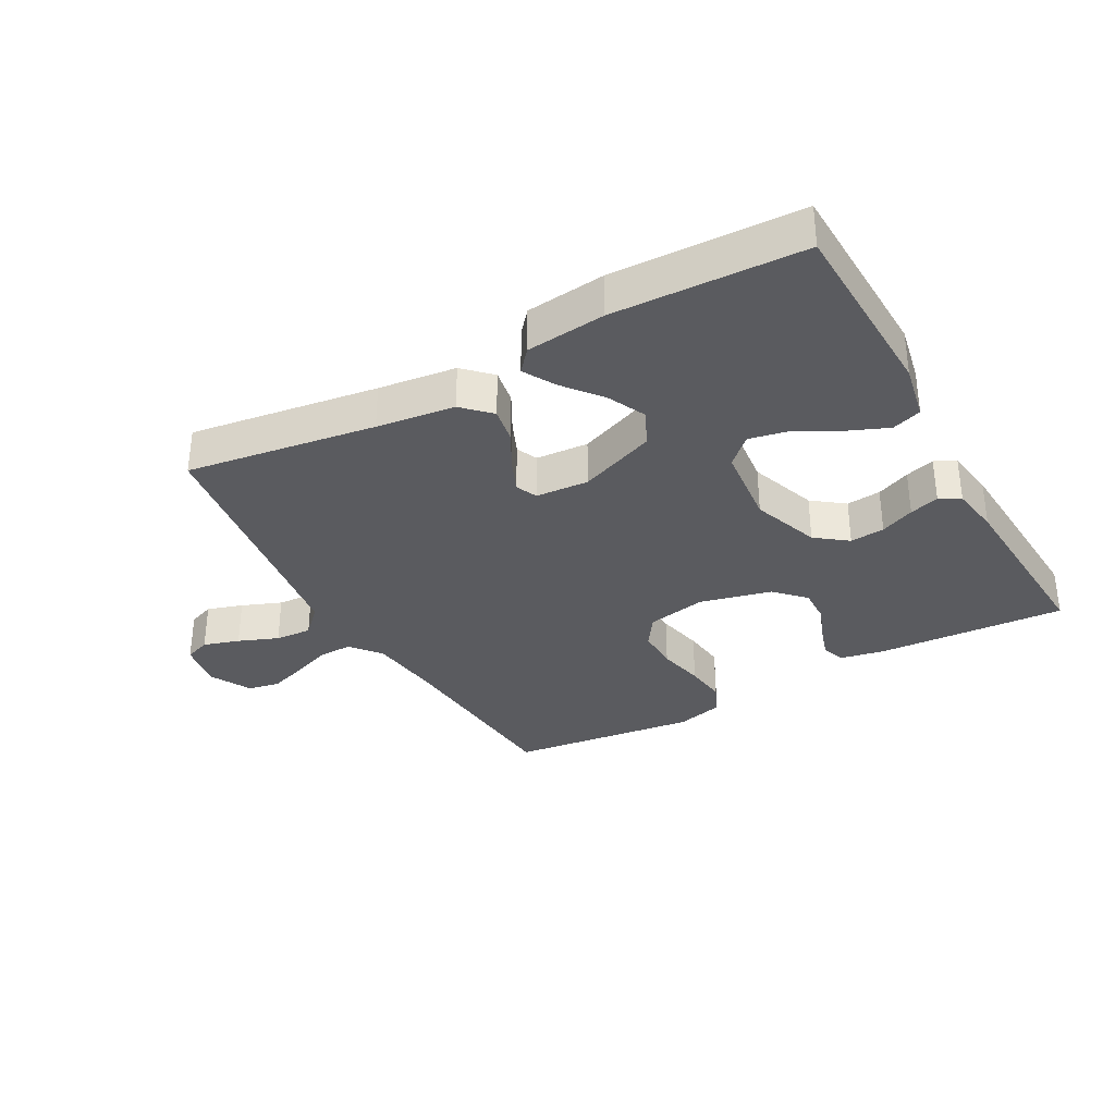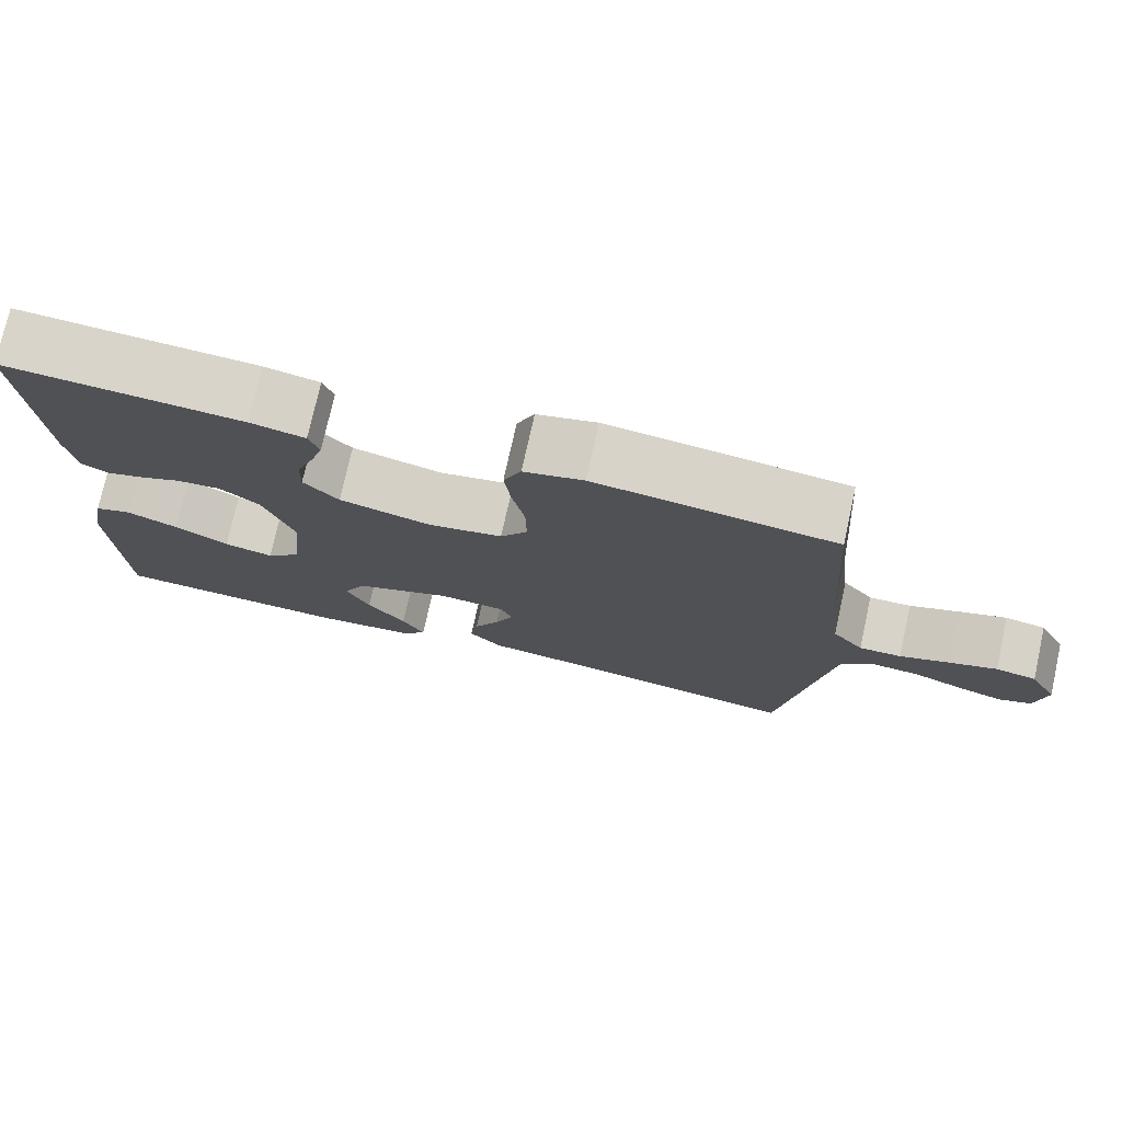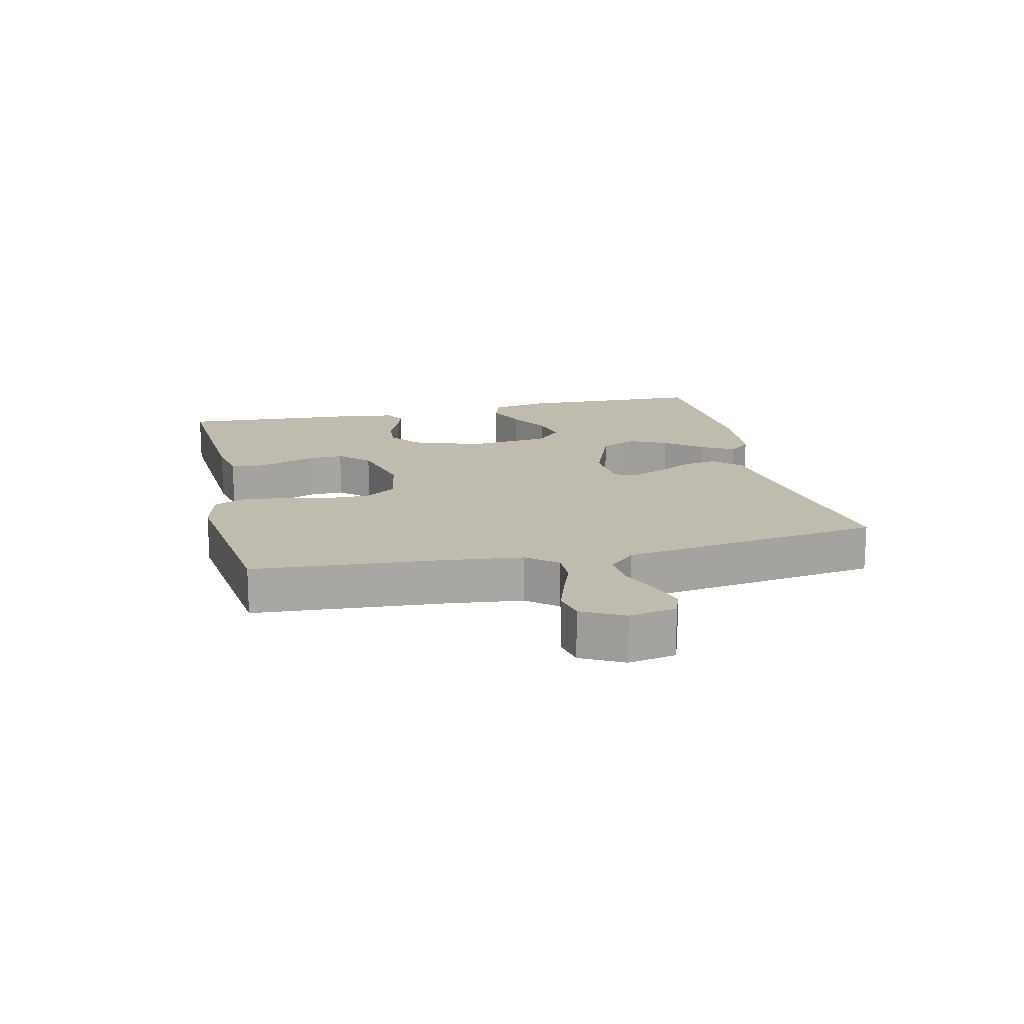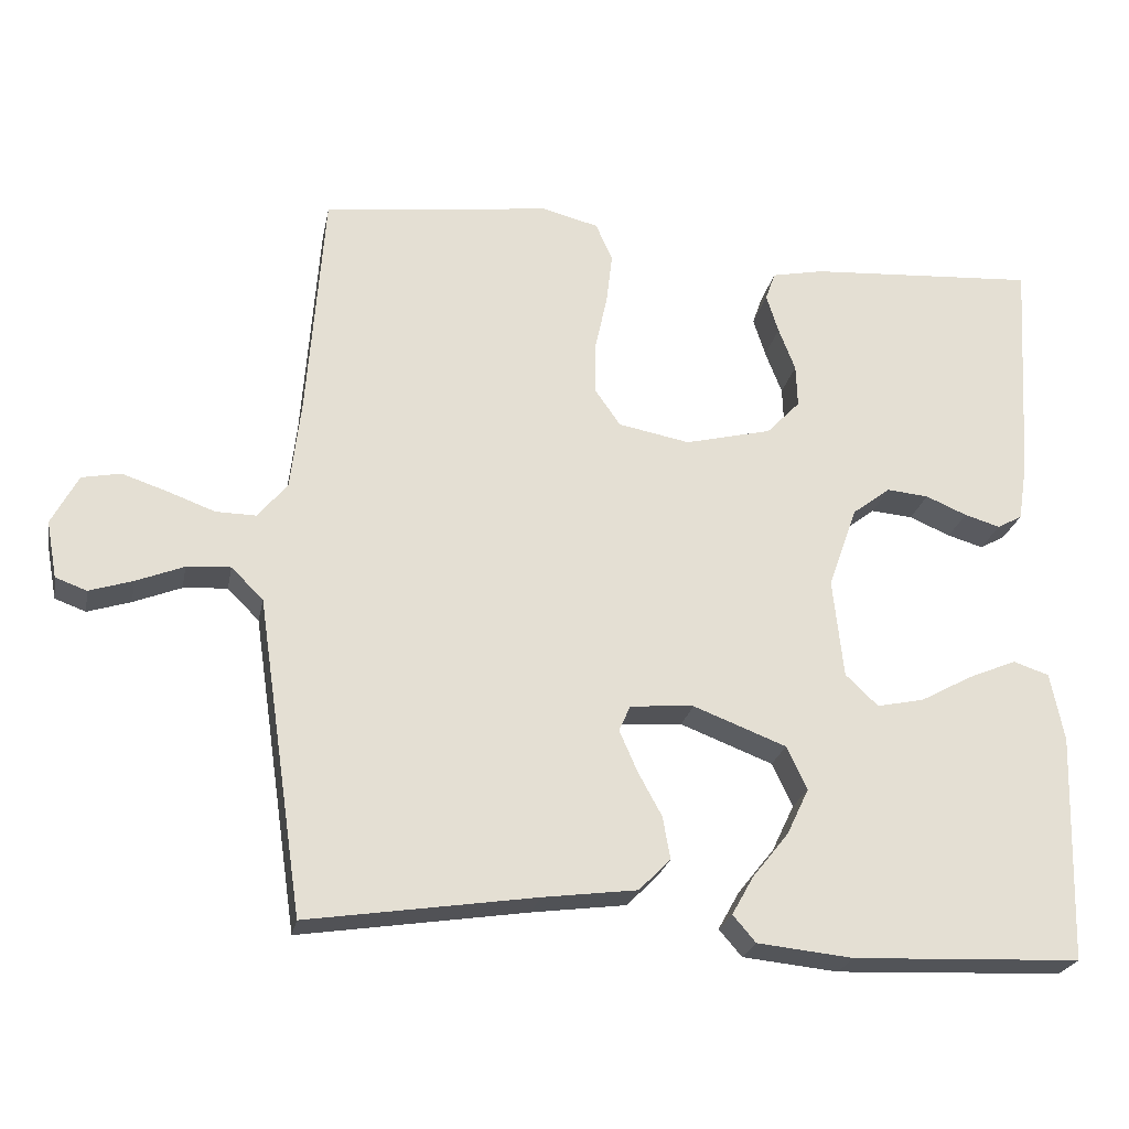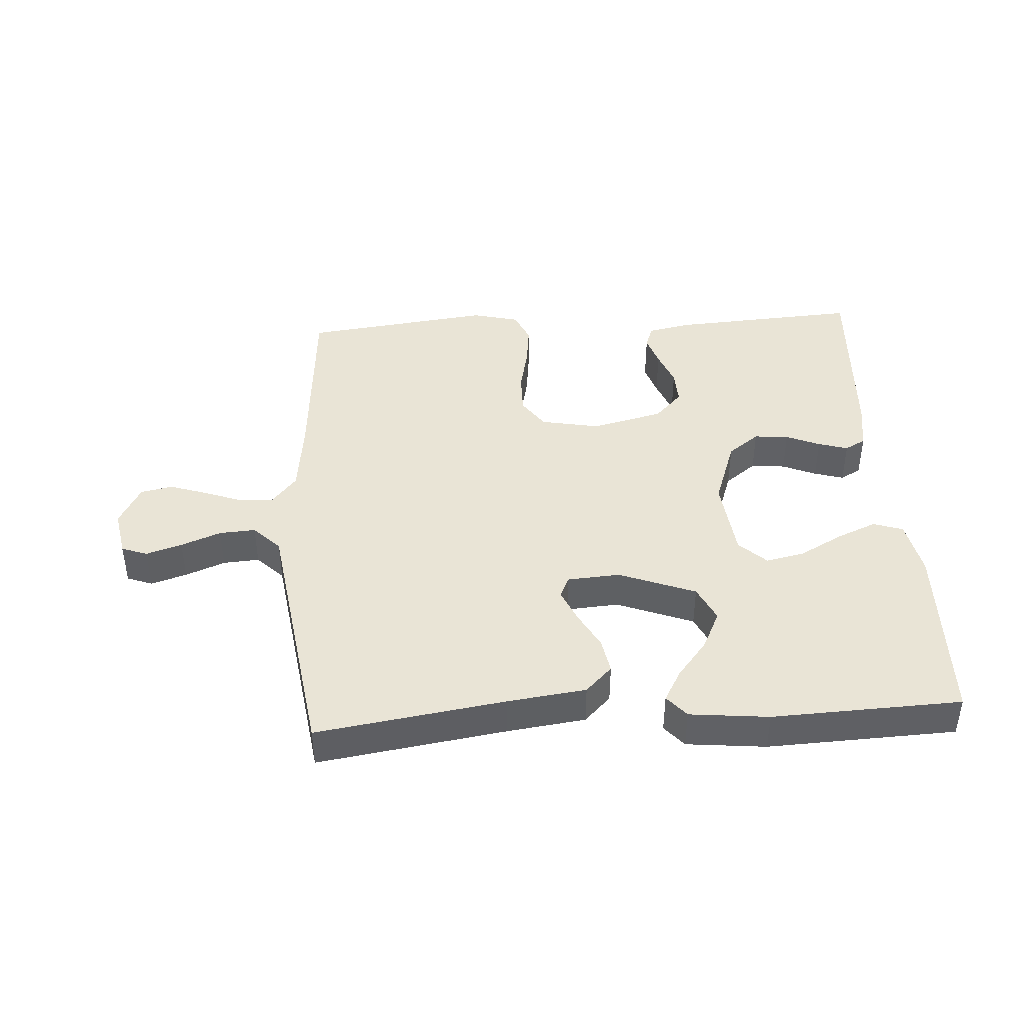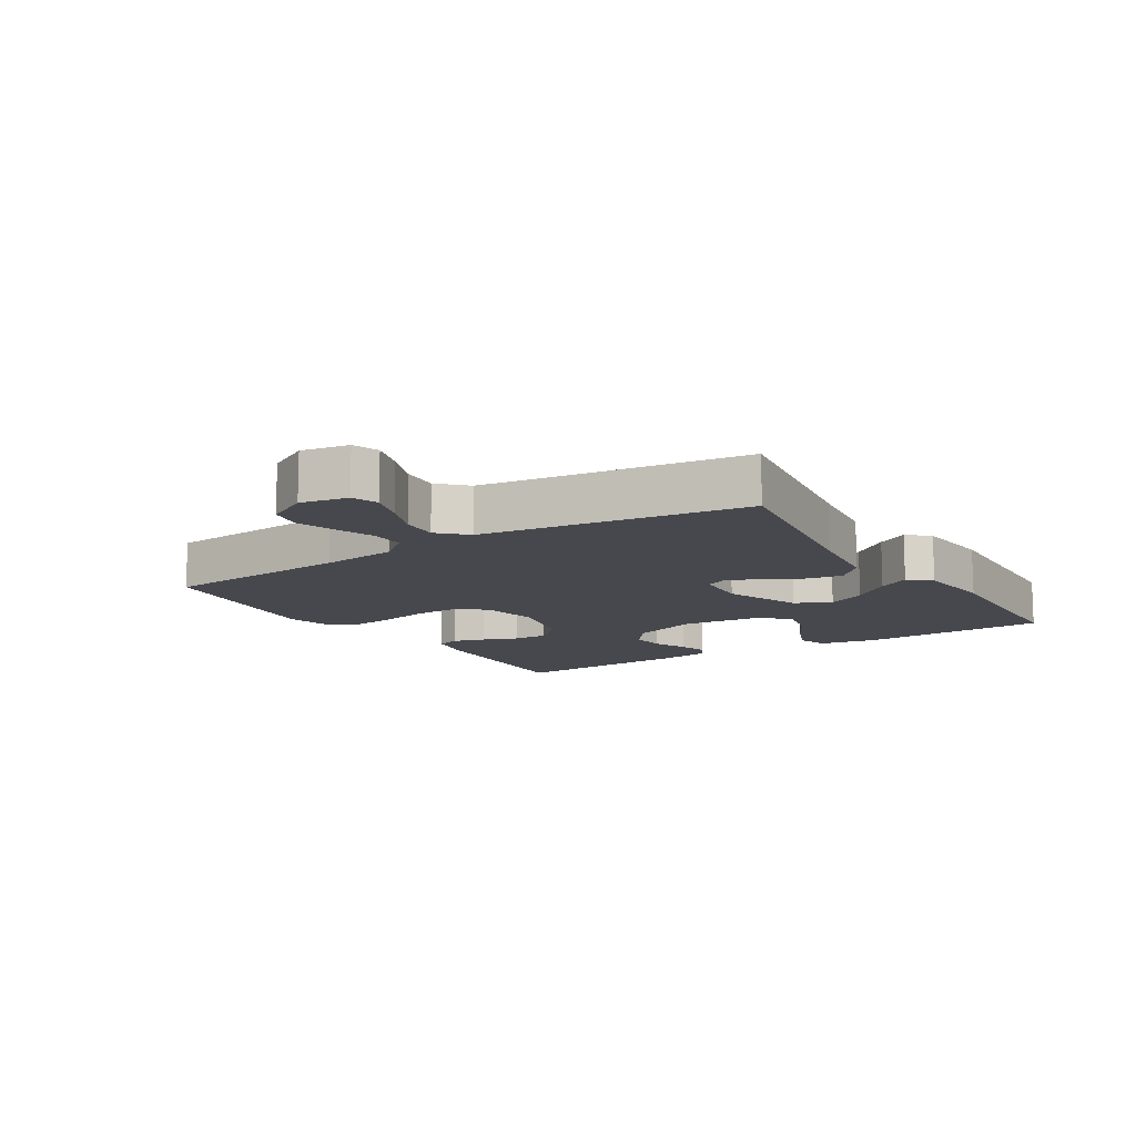
<metadata>
{"format":"obj","ext":"obj","renderer":"f3d","projection":"perspective","resolution":1024,"background":"white","views":[{"elev":-33.5,"azim":-150.9,"up":"+Y"},{"elev":75.5,"azim":12.5,"up":"+Z"},{"elev":15.9,"azim":77.0,"up":"+Y"},{"elev":-23.6,"azim":169.0,"up":"+Z"},{"elev":42.6,"azim":176.4,"up":"+Y"},{"elev":-11.9,"azim":122.4,"up":"+Y"}]}
</metadata>
<code>
v -0.5 0.07 -0.5
v -0.509 0.07 -0.2
v -0.491 0.07 -0.11
v -0.444 0.07 -0.094
v -0.38 0.07 -0.121
v -0.312 0.07 -0.158
v -0.25 0.07 -0.171
v -0.207 0.07 -0.13
v -0.193 0.07 0
v -0.231 0.07 0.108
v -0.281 0.07 0.146
v -0.336 0.07 0.141
v -0.39 0.07 0.118
v -0.437 0.07 0.104
v -0.47 0.07 0.122
v -0.482 0.07 0.2
v -0.5 0.07 0.5
v -0.2 0.07 0.481
v -0.131 0.07 0.467
v -0.118 0.07 0.43
v -0.134 0.07 0.379
v -0.156 0.07 0.322
v -0.158 0.07 0.266
v -0.114 0.07 0.22
v 0 0.07 0.192
v 0.094 0.07 0.21
v 0.128 0.07 0.259
v 0.127 0.07 0.327
v 0.111 0.07 0.401
v 0.103 0.07 0.468
v 0.125 0.07 0.518
v 0.2 0.07 0.537
v 0.5 0.07 0.5
v 0.522 0.07 0.2
v 0.536 0.07 0.079
v 0.575 0.07 0.032
v 0.628 0.07 0.033
v 0.69 0.07 0.056
v 0.75 0.07 0.076
v 0.801 0.07 0.066
v 0.836 0.07 0
v 0.822 0.07 -0.075
v 0.781 0.07 -0.09
v 0.724 0.07 -0.072
v 0.661 0.07 -0.047
v 0.603 0.07 -0.043
v 0.561 0.07 -0.085
v 0.544 0.07 -0.2
v 0.5 0.07 -0.5
v 0.2 0.07 -0.455
v 0.076 0.07 -0.439
v 0.034 0.07 -0.397
v 0.044 0.07 -0.341
v 0.076 0.07 -0.282
v 0.099 0.07 -0.229
v 0.084 0.07 -0.195
v 0 0.07 -0.189
v -0.122 0.07 -0.236
v -0.149 0.07 -0.293
v -0.12 0.07 -0.354
v -0.072 0.07 -0.414
v -0.044 0.07 -0.464
v -0.074 0.07 -0.499
v -0.2 0.07 -0.512
v -0.5 0 -0.5
v -0.509 0 -0.2
v -0.491 0 -0.11
v -0.444 0 -0.094
v -0.38 0 -0.121
v -0.312 0 -0.158
v -0.25 0 -0.171
v -0.207 0 -0.13
v -0.193 0 0
v -0.231 0 0.108
v -0.281 0 0.146
v -0.336 0 0.141
v -0.39 0 0.118
v -0.437 0 0.104
v -0.47 0 0.122
v -0.482 0 0.2
v -0.5 0 0.5
v -0.2 0 0.481
v -0.131 0 0.467
v -0.118 0 0.43
v -0.134 0 0.379
v -0.156 0 0.322
v -0.158 0 0.266
v -0.114 0 0.22
v 0 0 0.192
v 0.094 0 0.21
v 0.128 0 0.259
v 0.127 0 0.327
v 0.111 0 0.401
v 0.103 0 0.468
v 0.125 0 0.518
v 0.2 0 0.537
v 0.5 0 0.5
v 0.522 0 0.2
v 0.536 0 0.079
v 0.575 0 0.032
v 0.628 0 0.033
v 0.69 0 0.056
v 0.75 0 0.076
v 0.801 0 0.066
v 0.836 0 0
v 0.822 0 -0.075
v 0.781 0 -0.09
v 0.724 0 -0.072
v 0.661 0 -0.047
v 0.603 0 -0.043
v 0.561 0 -0.085
v 0.544 0 -0.2
v 0.5 0 -0.5
v 0.2 0 -0.455
v 0.076 0 -0.439
v 0.034 0 -0.397
v 0.044 0 -0.341
v 0.076 0 -0.282
v 0.099 0 -0.229
v 0.084 0 -0.195
v 0 0 -0.189
v -0.122 0 -0.236
v -0.149 0 -0.293
v -0.12 0 -0.354
v -0.072 0 -0.414
v -0.044 0 -0.464
v -0.074 0 -0.499
v -0.2 0 -0.512
f 4 5 6
f 3 4 6
f 2 3 6
f 1 2 6
f 64 1 6
f 63 64 6
f 62 63 6
f 61 62 6
f 60 61 6
f 59 60 6 7
f 58 59 7 8
f 57 58 8 9
f 56 57 9 10
f 52 53 54
f 51 52 54
f 50 51 54
f 50 54 55
f 49 50 55
f 48 49 55
f 47 48 55 56
f 43 44 45
f 42 43 45
f 41 42 45
f 40 41 45
f 39 40 45
f 38 39 45
f 37 38 45
f 36 37 45 46
f 47 56 10
f 46 47 10
f 36 46 10
f 35 36 10
f 32 33 34
f 31 32 34
f 30 31 34
f 29 30 34
f 28 29 34
f 20 21 22
f 19 20 22
f 18 19 22
f 17 18 22
f 16 17 22
f 15 16 22
f 14 15 22
f 13 14 22
f 12 13 22
f 11 12 22 23
f 10 11 23 24
f 27 28 34 35
f 26 27 35
f 25 26 35 10
f 10 24 25
f 70 69 68
f 70 68 67
f 70 67 66
f 70 66 65
f 70 65 128
f 70 128 127
f 70 127 126
f 70 126 125
f 70 125 124
f 71 70 124 123
f 72 71 123 122
f 73 72 122 121
f 74 73 121 120
f 118 117 116
f 118 116 115
f 118 115 114
f 119 118 114
f 119 114 113
f 119 113 112
f 120 119 112 111
f 109 108 107
f 109 107 106
f 109 106 105
f 109 105 104
f 109 104 103
f 109 103 102
f 109 102 101
f 110 109 101 100
f 74 120 111
f 74 111 110
f 74 110 100
f 74 100 99
f 98 97 96
f 98 96 95
f 98 95 94
f 98 94 93
f 98 93 92
f 86 85 84
f 86 84 83
f 86 83 82
f 86 82 81
f 86 81 80
f 86 80 79
f 86 79 78
f 86 78 77
f 86 77 76
f 87 86 76 75
f 88 87 75 74
f 99 98 92 91
f 99 91 90
f 74 99 90 89
f 89 88 74
f 1 65 66 2
f 2 66 67 3
f 3 67 68 4
f 4 68 69 5
f 5 69 70 6
f 6 70 71 7
f 7 71 72 8
f 8 72 73 9
f 9 73 74 10
f 10 74 75 11
f 11 75 76 12
f 12 76 77 13
f 13 77 78 14
f 14 78 79 15
f 15 79 80 16
f 16 80 81 17
f 17 81 82 18
f 18 82 83 19
f 19 83 84 20
f 20 84 85 21
f 21 85 86 22
f 22 86 87 23
f 23 87 88 24
f 24 88 89 25
f 25 89 90 26
f 26 90 91 27
f 27 91 92 28
f 28 92 93 29
f 29 93 94 30
f 30 94 95 31
f 31 95 96 32
f 32 96 97 33
f 33 97 98 34
f 34 98 99 35
f 35 99 100 36
f 36 100 101 37
f 37 101 102 38
f 38 102 103 39
f 39 103 104 40
f 40 104 105 41
f 41 105 106 42
f 42 106 107 43
f 43 107 108 44
f 44 108 109 45
f 45 109 110 46
f 46 110 111 47
f 47 111 112 48
f 48 112 113 49
f 49 113 114 50
f 50 114 115 51
f 51 115 116 52
f 52 116 117 53
f 53 117 118 54
f 54 118 119 55
f 55 119 120 56
f 56 120 121 57
f 57 121 122 58
f 58 122 123 59
f 59 123 124 60
f 60 124 125 61
f 61 125 126 62
f 62 126 127 63
f 63 127 128 64
f 64 128 65 1

</code>
